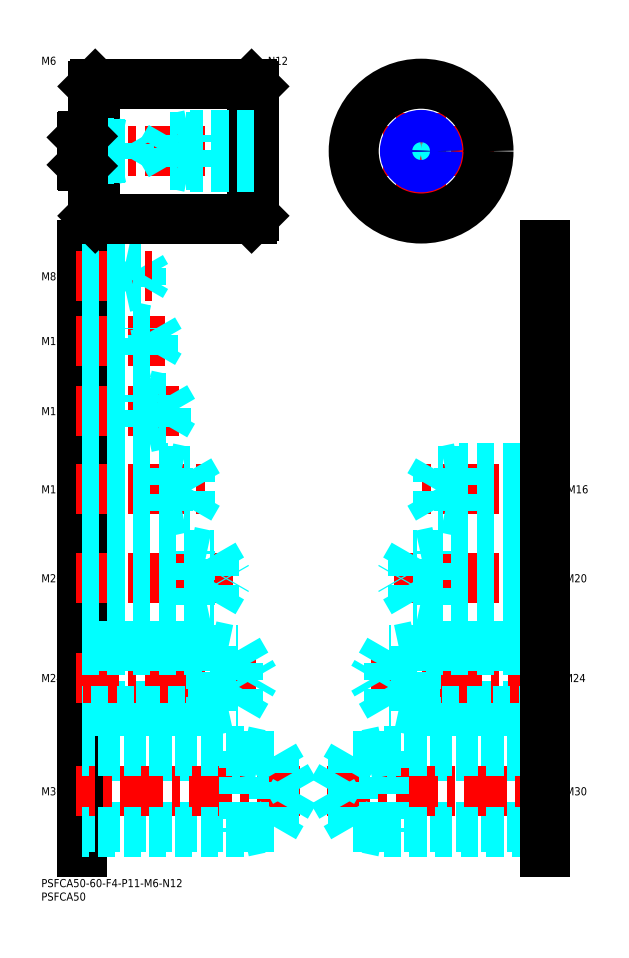
<metadata>
{"format":"dxf","ext":"dxf","renderer":"ezdxf+matplotlib","layout":"modelspace","background":"white","min_lineweight":24,"dpi":150}
</metadata>
<code>
0
SECTION
2
ENTITIES
0
INSERT
8
MSM_CONTINUOUS
2
*U4
10
0
20
0
30
0
0
INSERT
8
MSM_CONTINUOUS
2
*U5
10
0
20
0
30
0
0
LINE
8
MSM_CONTINUOUS
10
15
20
10
30
0
11
15
21
235
31
0
0
INSERT
8
MSM_CONTINUOUS
2
*U6
10
0
20
0
30
0
0
LINE
8
MSM_DASHED
10
86.43
20
19.39
30
0
11
15
21
19.39
31
0
0
LINE
8
MSM_DASHED
10
86.43
20
45.61
30
0
11
15
21
45.61
31
0
0
LINE
8
MSM_CENTER
10
96
20
32.5
30
0
11
13
21
32.5
31
0
0
LINE
8
MSM_DASHED
10
75
20
47.5
30
0
11
15
21
47.5
31
0
0
LINE
8
MSM_DASHED
10
75
20
17.5
30
0
11
15
21
17.5
31
0
0
LINE
8
MSM_DASHED
10
75
20
47.5
30
0
11
75
21
17.5
31
0
0
LINE
8
MSM_DASHED
10
86.43
20
45.61
30
0
11
86.43
21
19.39
31
0
0
LINE
8
MSM_DASHED
10
94
20
32.5
30
0
11
86.43
21
45.61
31
0
0
LINE
8
MSM_DASHED
10
94
20
32.5
30
0
11
86.43
21
19.39
31
0
0
LINE
8
MSM_DASHED
10
75
20
47.5
30
0
11
83.75
21
45.61
31
0
0
LINE
8
MSM_DASHED
10
75
20
17.5
30
0
11
83.75
21
19.39
31
0
0
INSERT
8
MSM_CONTINUOUS
2
*U7
10
0
20
0
30
0
0
LINE
8
MSM_DASHED
10
15
20
64.12
30
0
11
73.01
21
64.12
31
0
0
LINE
8
MSM_CENTER
10
13
20
74.5
30
0
11
81
21
74.5
31
0
0
LINE
8
MSM_DASHED
10
73.01
20
64.12
30
0
11
73.01
21
84.88
31
0
0
LINE
8
MSM_DASHED
10
63
20
62.5
30
0
11
70.5
21
64.12
31
0
0
LINE
8
MSM_DASHED
10
15
20
84.88
30
0
11
73.01
21
84.88
31
0
0
LINE
8
MSM_DASHED
10
63
20
86.5
30
0
11
15
21
86.5
31
0
0
LINE
8
MSM_DASHED
10
63
20
62.5
30
0
11
15
21
62.5
31
0
0
LINE
8
MSM_DASHED
10
63
20
86.5
30
0
11
70.5
21
84.88
31
0
0
LINE
8
MSM_DASHED
10
63
20
86.5
30
0
11
63
21
62.5
31
0
0
LINE
8
MSM_DASHED
10
73.01
20
84.88
30
0
11
79
21
74.5
31
0
0
LINE
8
MSM_DASHED
10
73.01
20
64.12
30
0
11
79
21
74.5
31
0
0
INSERT
8
MSM_CONTINUOUS
2
*U8
10
0
20
0
30
0
0
LINE
8
MSM_CENTER
10
13
20
111.5
30
0
11
71
21
111.5
31
0
0
LINE
8
MSM_DASHED
10
15
20
120.1
30
0
11
64.01
21
120.1
31
0
0
LINE
8
MSM_DASHED
10
15
20
102.9
30
0
11
64.01
21
102.9
31
0
0
LINE
8
MSM_DASHED
10
15
20
101.5
30
0
11
55
21
101.5
31
0
0
LINE
8
MSM_DASHED
10
15
20
121.5
30
0
11
55
21
121.5
31
0
0
LINE
8
MSM_DASHED
10
64.01
20
120.1
30
0
11
69
21
111.5
31
0
0
LINE
8
MSM_DASHED
10
64.01
20
102.9
30
0
11
69
21
111.5
31
0
0
LINE
8
MSM_DASHED
10
55
20
101.5
30
0
11
55
21
121.5
31
0
0
LINE
8
MSM_DASHED
10
64.01
20
102.9
30
0
11
64.01
21
120.1
31
0
0
LINE
8
MSM_DASHED
10
55
20
101.5
30
0
11
61.25
21
102.9
31
0
0
LINE
8
MSM_DASHED
10
55
20
121.5
30
0
11
61.25
21
120.1
31
0
0
INSERT
8
MSM_CONTINUOUS
2
*U9
10
0
20
0
30
0
0
LINE
8
MSM_CENTER
10
13
20
144.5
30
0
11
61
21
144.5
31
0
0
LINE
8
MSM_DASHED
10
55.01
20
137.6
30
0
11
59
21
144.5
31
0
0
LINE
8
MSM_DASHED
10
15
20
136.5
30
0
11
47
21
136.5
31
0
0
LINE
8
MSM_DASHED
10
15
20
137.6
30
0
11
55.01
21
137.6
31
0
0
LINE
8
MSM_DASHED
10
47
20
136.5
30
0
11
47
21
152.5
31
0
0
LINE
8
MSM_DASHED
10
55.01
20
137.6
30
0
11
55.01
21
151.4
31
0
0
LINE
8
MSM_DASHED
10
47
20
136.5
30
0
11
52
21
137.6
31
0
0
LINE
8
MSM_DASHED
10
55.01
20
151.4
30
0
11
59
21
144.5
31
0
0
LINE
8
MSM_DASHED
10
15
20
151.4
30
0
11
55.01
21
151.4
31
0
0
LINE
8
MSM_DASHED
10
15
20
152.5
30
0
11
47
21
152.5
31
0
0
LINE
8
MSM_DASHED
10
47
20
152.5
30
0
11
52
21
151.4
31
0
0
LINE
8
MSM_CENTER
10
13
20
173.5
30
0
11
51
21
173.5
31
0
0
LINE
8
MSM_DASHED
10
46.08
20
168.4
30
0
11
46.08
21
178.6
31
0
0
LINE
8
MSM_DASHED
10
46.08
20
178.6
30
0
11
49
21
173.5
31
0
0
LINE
8
MSM_DASHED
10
39
20
167.5
30
0
11
39
21
179.5
31
0
0
LINE
8
MSM_DASHED
10
15
20
168.4
30
0
11
46.08
21
168.4
31
0
0
LINE
8
MSM_DASHED
10
15
20
167.5
30
0
11
39
21
167.5
31
0
0
LINE
8
MSM_DASHED
10
39
20
167.5
30
0
11
43.37
21
168.4
31
0
0
LINE
8
MSM_DASHED
10
46.08
20
168.4
30
0
11
49
21
173.5
31
0
0
LINE
8
MSM_DASHED
10
15
20
179.5
30
0
11
39
21
179.5
31
0
0
LINE
8
MSM_DASHED
10
15
20
178.6
30
0
11
46.08
21
178.6
31
0
0
LINE
8
MSM_DASHED
10
39
20
179.5
30
0
11
43.37
21
178.6
31
0
0
INSERT
8
MSM_CONTINUOUS
2
*U10
10
0
20
0
30
0
0
INSERT
8
MSM_CONTINUOUS
2
*U11
10
0
20
0
30
0
0
LINE
8
MSM_CENTER
10
13
20
199.5
30
0
11
46
21
199.5
31
0
0
LINE
8
MSM_DASHED
10
41.58
20
195.3
30
0
11
41.58
21
203.7
31
0
0
LINE
8
MSM_DASHED
10
41.58
20
203.7
30
0
11
44
21
199.5
31
0
0
LINE
8
MSM_DASHED
10
35
20
194.5
30
0
11
35
21
204.5
31
0
0
LINE
8
MSM_DASHED
10
15
20
195.3
30
0
11
41.58
21
195.3
31
0
0
LINE
8
MSM_DASHED
10
15
20
194.5
30
0
11
35
21
194.5
31
0
0
LINE
8
MSM_DASHED
10
35
20
194.5
30
0
11
38.75
21
195.3
31
0
0
LINE
8
MSM_DASHED
10
41.58
20
195.3
30
0
11
44
21
199.5
31
0
0
LINE
8
MSM_DASHED
10
15
20
204.5
30
0
11
35
21
204.5
31
0
0
LINE
8
MSM_DASHED
10
15
20
203.7
30
0
11
41.58
21
203.7
31
0
0
LINE
8
MSM_DASHED
10
35
20
204.5
30
0
11
38.75
21
203.7
31
0
0
INSERT
8
MSM_CONTINUOUS
2
*U12
10
0
20
0
30
0
0
LINE
8
MSM_DASHED
10
31
20
219.5
30
0
11
31
21
227.5
31
0
0
LINE
8
MSM_DASHED
10
37.08
20
220.2
30
0
11
37.08
21
226.8
31
0
0
LINE
8
MSM_DASHED
10
37.08
20
226.8
30
0
11
39
21
223.5
31
0
0
LINE
8
MSM_CENTER
10
13
20
223.5
30
0
11
41
21
223.5
31
0
0
LINE
8
MSM_DASHED
10
15
20
220.2
30
0
11
37.08
21
220.2
31
0
0
LINE
8
MSM_DASHED
10
15
20
219.5
30
0
11
31
21
219.5
31
0
0
LINE
8
MSM_DASHED
10
31
20
219.5
30
0
11
34.12
21
220.2
31
0
0
LINE
8
MSM_DASHED
10
37.08
20
220.2
30
0
11
39
21
223.5
31
0
0
LINE
8
MSM_DASHED
10
15
20
227.5
30
0
11
31
21
227.5
31
0
0
LINE
8
MSM_DASHED
10
15
20
226.8
30
0
11
37.08
21
226.8
31
0
0
LINE
8
MSM_DASHED
10
31
20
227.5
30
0
11
34.12
21
226.8
31
0
0
LINE
8
MSM_CENTER
10
13
20
270
30
0
11
81
21
270
31
0
0
LINE
8
MSM_CONTINUOUS
10
15
20
264.9
30
0
11
15
21
275.1
31
0
0
LINE
8
MSM_CONTINUOUS
10
20
20
295
30
0
11
20
21
245
31
0
0
LINE
8
MSM_CONTINUOUS
10
19
20
294
30
0
11
19
21
246
31
0
0
LINE
8
MSM_CONTINUOUS
10
78
20
295
30
0
11
78
21
245
31
0
0
LINE
8
MSM_CONTINUOUS
10
79
20
294
30
0
11
79
21
246
31
0
0
LINE
8
MSM_CONTINUOUS
10
18.5
20
275.5
30
0
11
15.4
21
275.5
31
0
0
LINE
8
MSM_CONTINUOUS
10
18.5
20
264.5
30
0
11
15.4
21
264.5
31
0
0
ARC
8
MSM_CONTINUOUS
10
18.5
20
276
30
0
40
0.5
50
270
51
0
0
ARC
8
MSM_CONTINUOUS
10
18.5
20
264
30
0
40
0.5
50
0
51
90
0
LINE
8
MSM_CENTER
10
140.9
20
243
30
0
11
140.9
21
297
31
0
0
LINE
8
MSM_CENTER
10
167.9
20
270
30
0
11
113.9
21
270
31
0
0
LINE
8
MSM_CONTINUOUS
10
20
20
295
30
0
11
78
21
295
31
0
0
LINE
8
MSM_CONTINUOUS
10
20
20
245
30
0
11
78
21
245
31
0
0
LINE
8
MSM_CONTINUOUS
10
78
20
295
30
0
11
79
21
294
31
0
0
LINE
8
MSM_CONTINUOUS
10
79
20
246
30
0
11
78
21
245
31
0
0
LINE
8
MSM_CONTINUOUS
10
20
20
245
30
0
11
19
21
246
31
0
0
LINE
8
MSM_CONTINUOUS
10
20
20
295
30
0
11
19
21
294
31
0
0
CIRCLE
8
MSM_CONTINUOUS
10
140.9
20
270
30
0
40
25
0
CIRCLE
8
MSM_DASHED
10
140.9
20
270
30
0
40
5.5
0
INSERT
8
MSM_CONTINUOUS
2
*U13
10
0
20
0
30
0
0
LINE
8
MSM_DASHED
10
15
20
273
30
0
11
27
21
273
31
0
0
LINE
8
MSM_DASHED
10
15
20
272.5
30
0
11
32.58
21
272.5
31
0
0
LINE
8
MSM_DASHED
10
15
20
267.5
30
0
11
32.58
21
267.5
31
0
0
LINE
8
MSM_DASHED
10
15
20
267
30
0
11
27
21
267
31
0
0
LINE
8
MSM_DASHED
10
27
20
267
30
0
11
27
21
273
31
0
0
LINE
8
MSM_DASHED
10
32.58
20
267.5
30
0
11
32.58
21
272.5
31
0
0
LINE
8
MSM_DASHED
10
32.58
20
272.5
30
0
11
34
21
270
31
0
0
LINE
8
MSM_DASHED
10
32.58
20
267.5
30
0
11
34
21
270
31
0
0
LINE
8
MSM_DASHED
10
27
20
267
30
0
11
29.5
21
267.5
31
0
0
LINE
8
MSM_DASHED
10
27
20
273
30
0
11
29.5
21
272.5
31
0
0
INSERT
8
MSM_CONTINUOUS
2
*U14
10
0
20
0
30
0
0
LINE
8
MSM_DASHED
10
115.6
20
19.39
30
0
11
187
21
19.39
31
0
0
LINE
8
MSM_DASHED
10
115.6
20
45.61
30
0
11
187
21
45.61
31
0
0
LINE
8
MSM_CENTER
10
106
20
32.5
30
0
11
189
21
32.5
31
0
0
LINE
8
MSM_DASHED
10
127
20
47.5
30
0
11
187
21
47.5
31
0
0
LINE
8
MSM_DASHED
10
127
20
17.5
30
0
11
187
21
17.5
31
0
0
LINE
8
MSM_DASHED
10
127
20
47.5
30
0
11
127
21
17.5
31
0
0
LINE
8
MSM_DASHED
10
115.6
20
45.61
30
0
11
115.6
21
19.39
31
0
0
LINE
8
MSM_DASHED
10
108
20
32.5
30
0
11
115.6
21
45.61
31
0
0
LINE
8
MSM_DASHED
10
108
20
32.5
30
0
11
115.6
21
19.39
31
0
0
LINE
8
MSM_DASHED
10
127
20
47.5
30
0
11
118.2
21
45.61
31
0
0
LINE
8
MSM_DASHED
10
127
20
17.5
30
0
11
118.2
21
19.39
31
0
0
INSERT
8
MSM_CONTINUOUS
2
*U15
10
0
20
0
30
0
0
LINE
8
MSM_DASHED
10
187
20
64.12
30
0
11
129
21
64.12
31
0
0
LINE
8
MSM_CENTER
10
189
20
74.5
30
0
11
121
21
74.5
31
0
0
LINE
8
MSM_DASHED
10
129
20
64.12
30
0
11
129
21
84.88
31
0
0
LINE
8
MSM_DASHED
10
139
20
62.5
30
0
11
131.5
21
64.12
31
0
0
LINE
8
MSM_DASHED
10
187
20
84.88
30
0
11
129
21
84.88
31
0
0
LINE
8
MSM_DASHED
10
139
20
86.5
30
0
11
187
21
86.5
31
0
0
LINE
8
MSM_DASHED
10
139
20
62.5
30
0
11
187
21
62.5
31
0
0
LINE
8
MSM_DASHED
10
139
20
86.5
30
0
11
131.5
21
84.88
31
0
0
LINE
8
MSM_DASHED
10
139
20
86.5
30
0
11
139
21
62.5
31
0
0
LINE
8
MSM_DASHED
10
129
20
84.88
30
0
11
123
21
74.5
31
0
0
LINE
8
MSM_DASHED
10
129
20
64.12
30
0
11
123
21
74.5
31
0
0
INSERT
8
MSM_CONTINUOUS
2
*U16
10
0
20
0
30
0
0
LINE
8
MSM_CENTER
10
189
20
111.5
30
0
11
131
21
111.5
31
0
0
LINE
8
MSM_DASHED
10
187
20
120.1
30
0
11
138
21
120.1
31
0
0
LINE
8
MSM_DASHED
10
187
20
102.9
30
0
11
138
21
102.9
31
0
0
LINE
8
MSM_DASHED
10
187
20
101.5
30
0
11
147
21
101.5
31
0
0
LINE
8
MSM_DASHED
10
187
20
121.5
30
0
11
147
21
121.5
31
0
0
LINE
8
MSM_DASHED
10
138
20
120.1
30
0
11
133
21
111.5
31
0
0
LINE
8
MSM_DASHED
10
138
20
102.9
30
0
11
133
21
111.5
31
0
0
LINE
8
MSM_DASHED
10
147
20
101.5
30
0
11
147
21
121.5
31
0
0
LINE
8
MSM_DASHED
10
138
20
102.9
30
0
11
138
21
120.1
31
0
0
LINE
8
MSM_DASHED
10
147
20
101.5
30
0
11
140.8
21
102.9
31
0
0
LINE
8
MSM_DASHED
10
147
20
121.5
30
0
11
140.8
21
120.1
31
0
0
INSERT
8
MSM_CONTINUOUS
2
*U17
10
0
20
0
30
0
0
LINE
8
MSM_CENTER
10
189
20
144.5
30
0
11
141
21
144.5
31
0
0
LINE
8
MSM_DASHED
10
147
20
137.6
30
0
11
143
21
144.5
31
0
0
LINE
8
MSM_DASHED
10
187
20
136.5
30
0
11
155
21
136.5
31
0
0
LINE
8
MSM_DASHED
10
187
20
137.6
30
0
11
147
21
137.6
31
0
0
LINE
8
MSM_DASHED
10
155
20
136.5
30
0
11
155
21
152.5
31
0
0
LINE
8
MSM_DASHED
10
147
20
137.6
30
0
11
147
21
151.4
31
0
0
LINE
8
MSM_DASHED
10
155
20
136.5
30
0
11
150
21
137.6
31
0
0
LINE
8
MSM_DASHED
10
147
20
151.4
30
0
11
143
21
144.5
31
0
0
LINE
8
MSM_DASHED
10
187
20
151.4
30
0
11
147
21
151.4
31
0
0
LINE
8
MSM_DASHED
10
187
20
152.5
30
0
11
155
21
152.5
31
0
0
LINE
8
MSM_DASHED
10
155
20
152.5
30
0
11
150
21
151.4
31
0
0
LINE
8
MSM_CONTINUOUS
10
187
20
235
30
0
11
187
21
10
31
0
0
LINE
8
MSM_DASHED
10
47.92
20
264.9
30
0
11
47.92
21
275.1
31
0
0
LINE
8
MSM_DASHED
10
47.92
20
275.1
30
0
11
45
21
270
31
0
0
LINE
8
MSM_DASHED
10
55
20
264
30
0
11
55
21
276
31
0
0
LINE
8
MSM_DASHED
10
79
20
264.9
30
0
11
47.92
21
264.9
31
0
0
LINE
8
MSM_DASHED
10
79
20
264
30
0
11
55
21
264
31
0
0
LINE
8
MSM_DASHED
10
55
20
264
30
0
11
50.62
21
264.9
31
0
0
LINE
8
MSM_DASHED
10
47.92
20
264.9
30
0
11
45
21
270
31
0
0
LINE
8
MSM_DASHED
10
79
20
276
30
0
11
55
21
276
31
0
0
LINE
8
MSM_DASHED
10
79
20
275.1
30
0
11
47.92
21
275.1
31
0
0
LINE
8
MSM_DASHED
10
55
20
276
30
0
11
50.62
21
275.1
31
0
0
CIRCLE
8
MSM_CONTINUOUS
10
140.9
20
270
30
0
40
5.053
0
CIRCLE
8
MSM_NARROW
10
140.9
20
270
30
0
40
6
0
LINE
8
MSM_CONTINUOUS
10
15.4
20
275.5
30
0
11
15
21
275.1
31
0
0
LINE
8
MSM_CONTINUOUS
10
15.4
20
264.5
30
0
11
15
21
264.9
31
0
0
LINE
8
MSM_CONTINUOUS
10
15.4
20
264.5
30
0
11
15.4
21
275.5
31
0
0
INSERT
8
MSM_CONTINUOUS
2
*U18
10
0
20
0
30
0
0
ENDSEC
0
EOF

</code>
